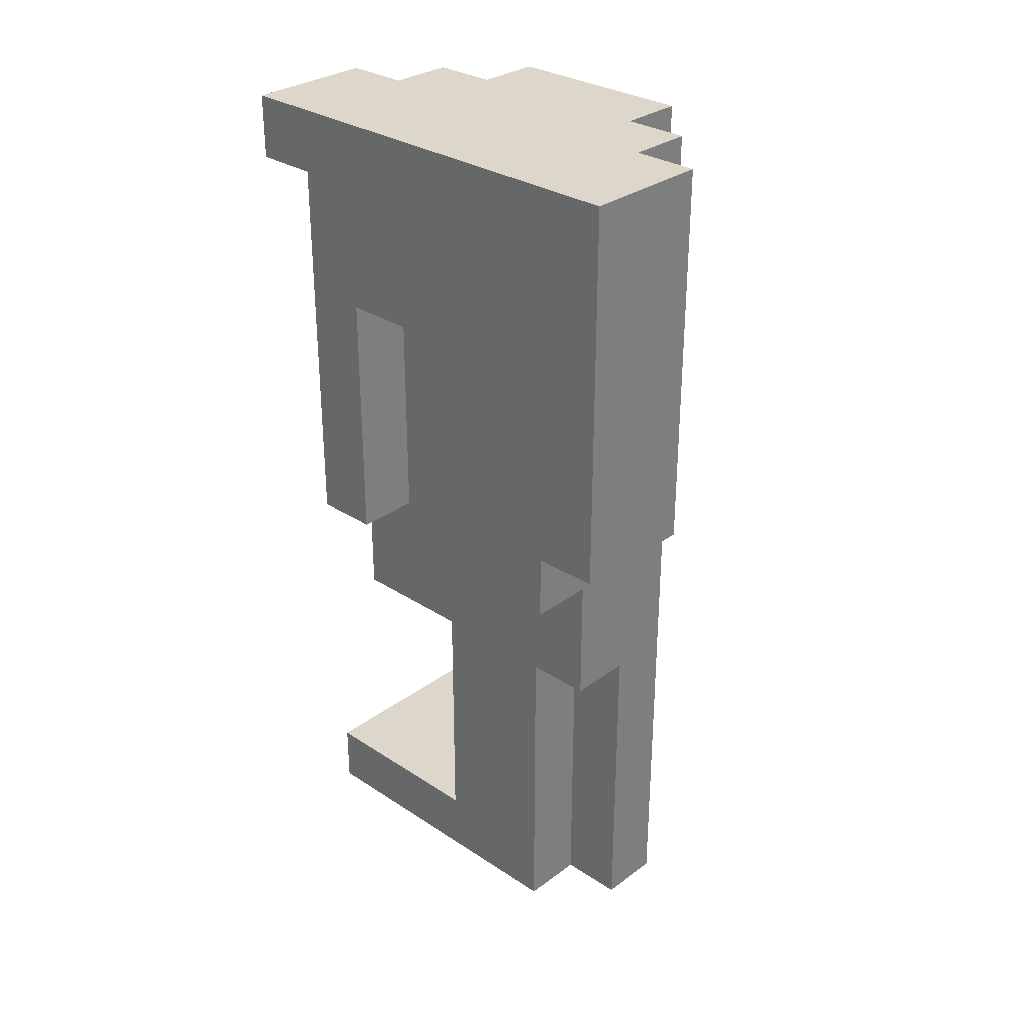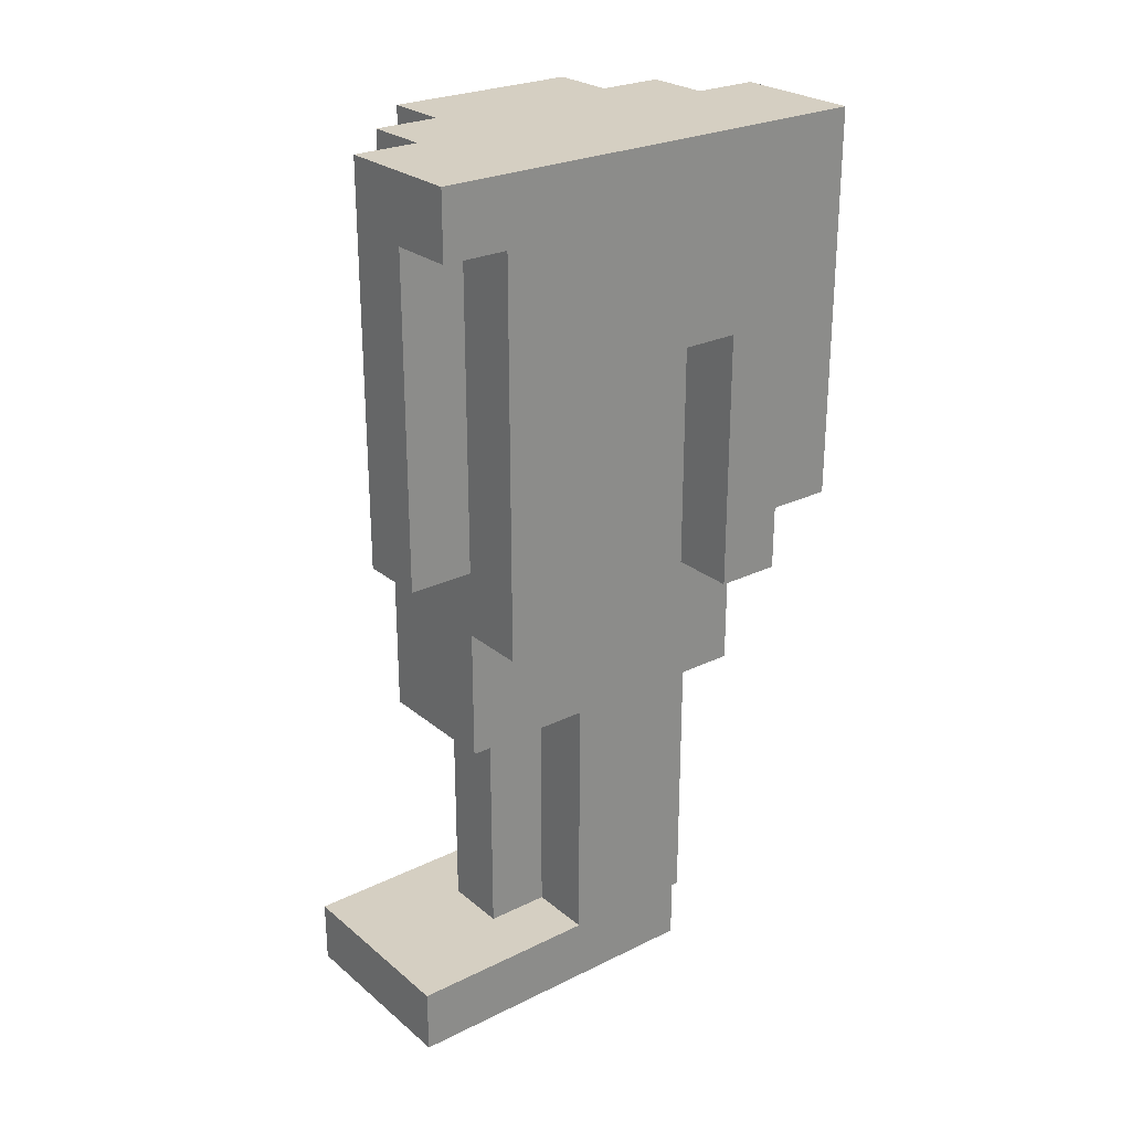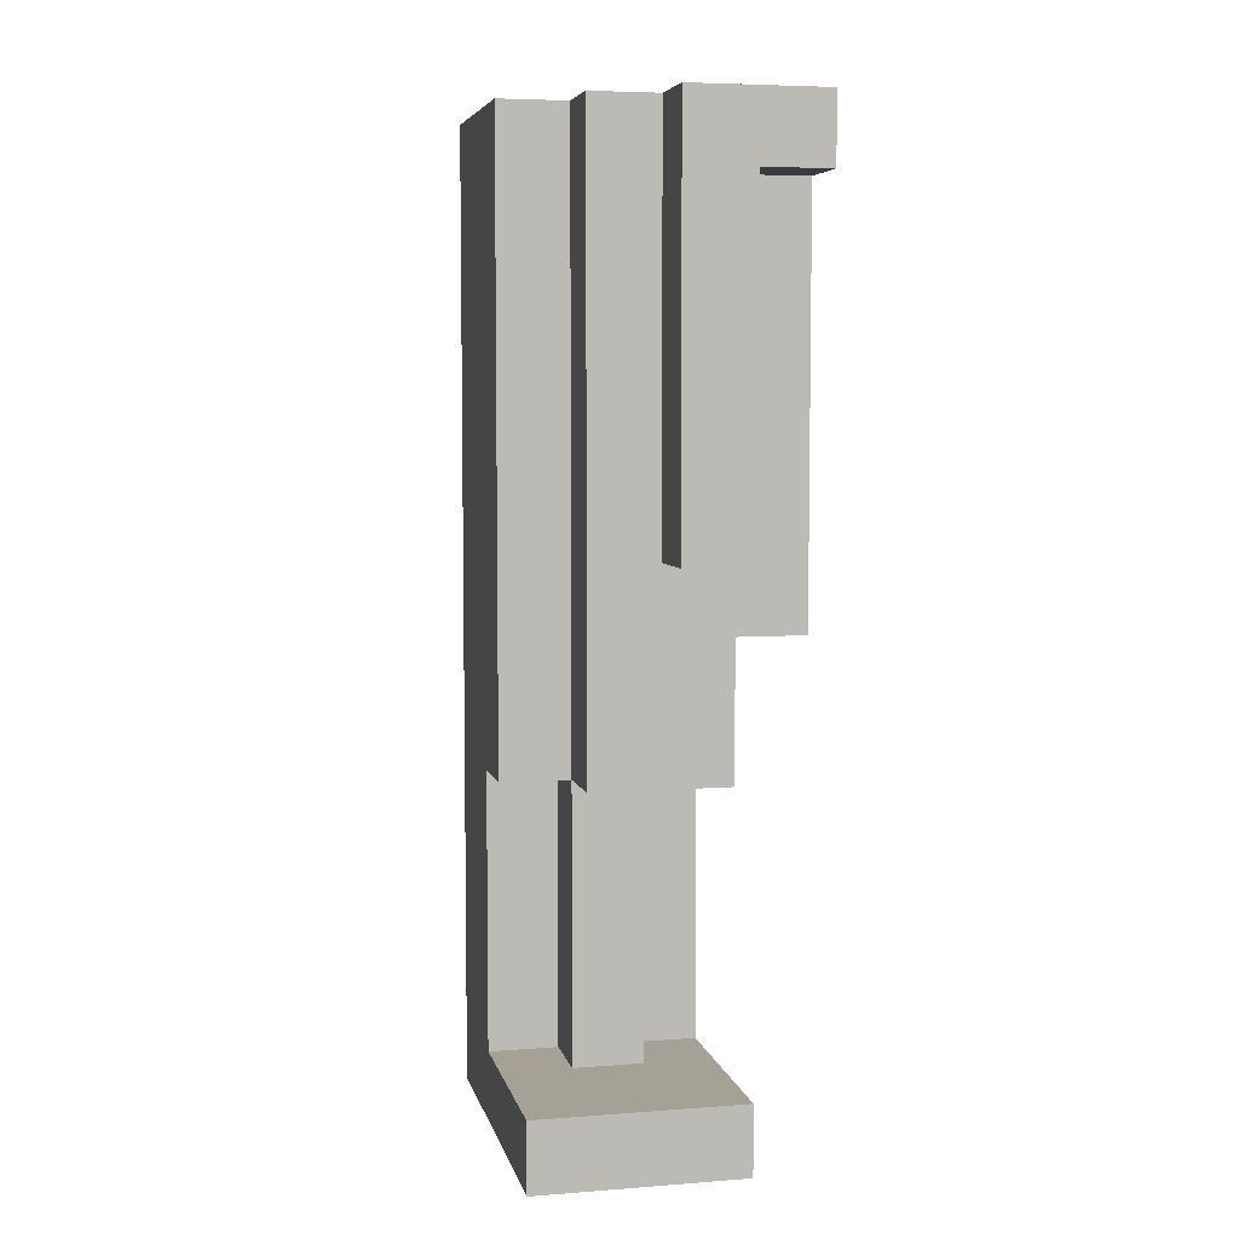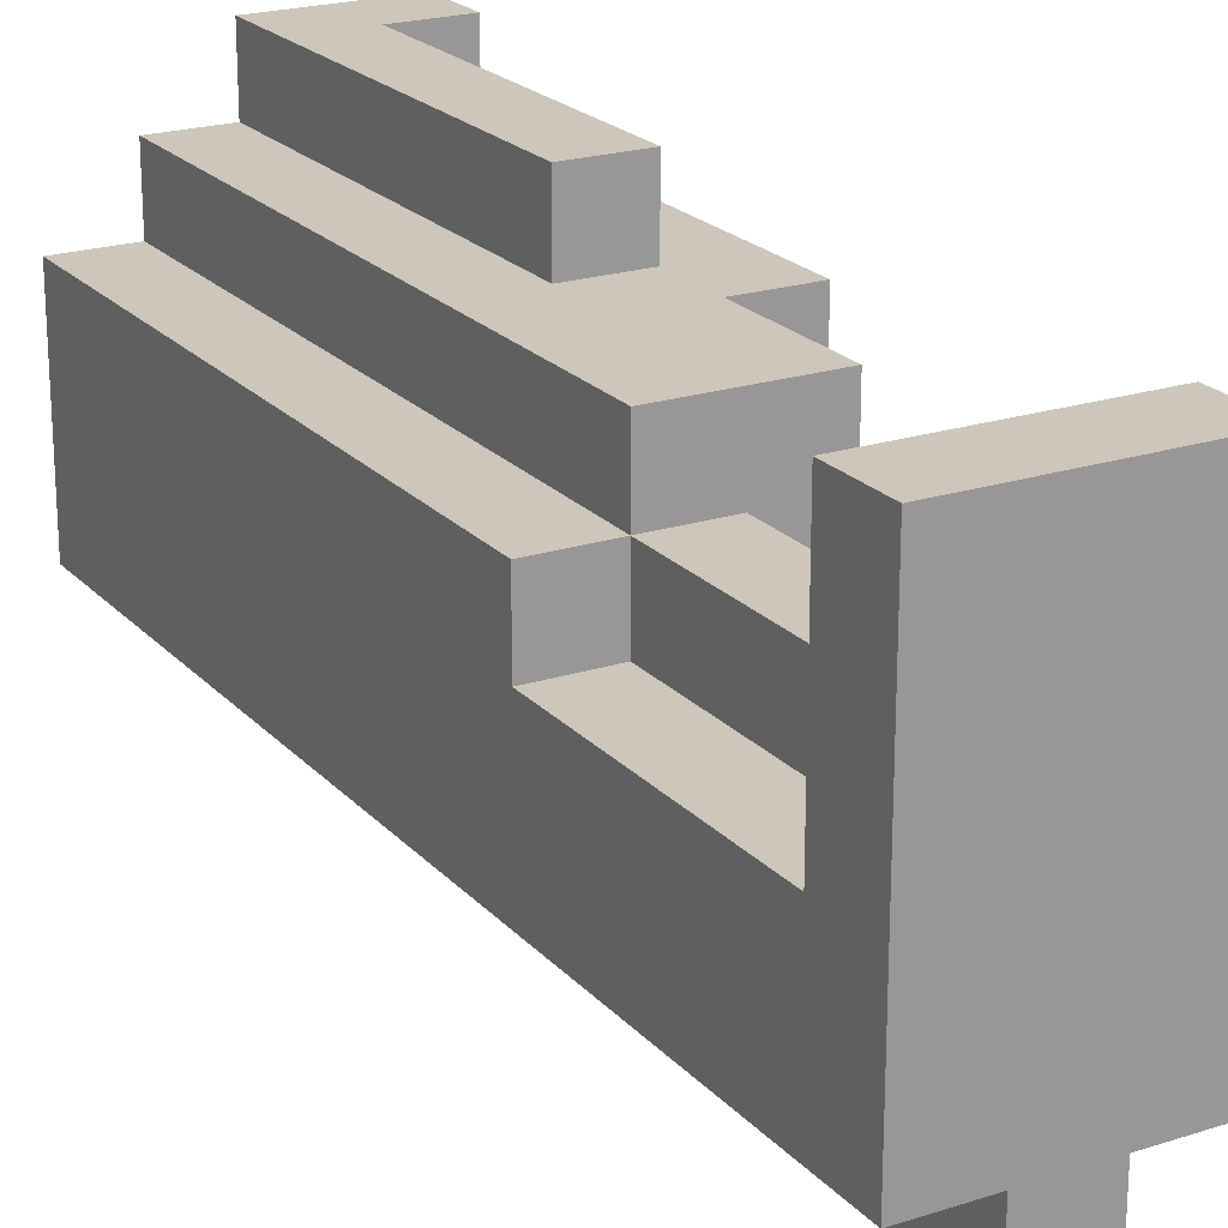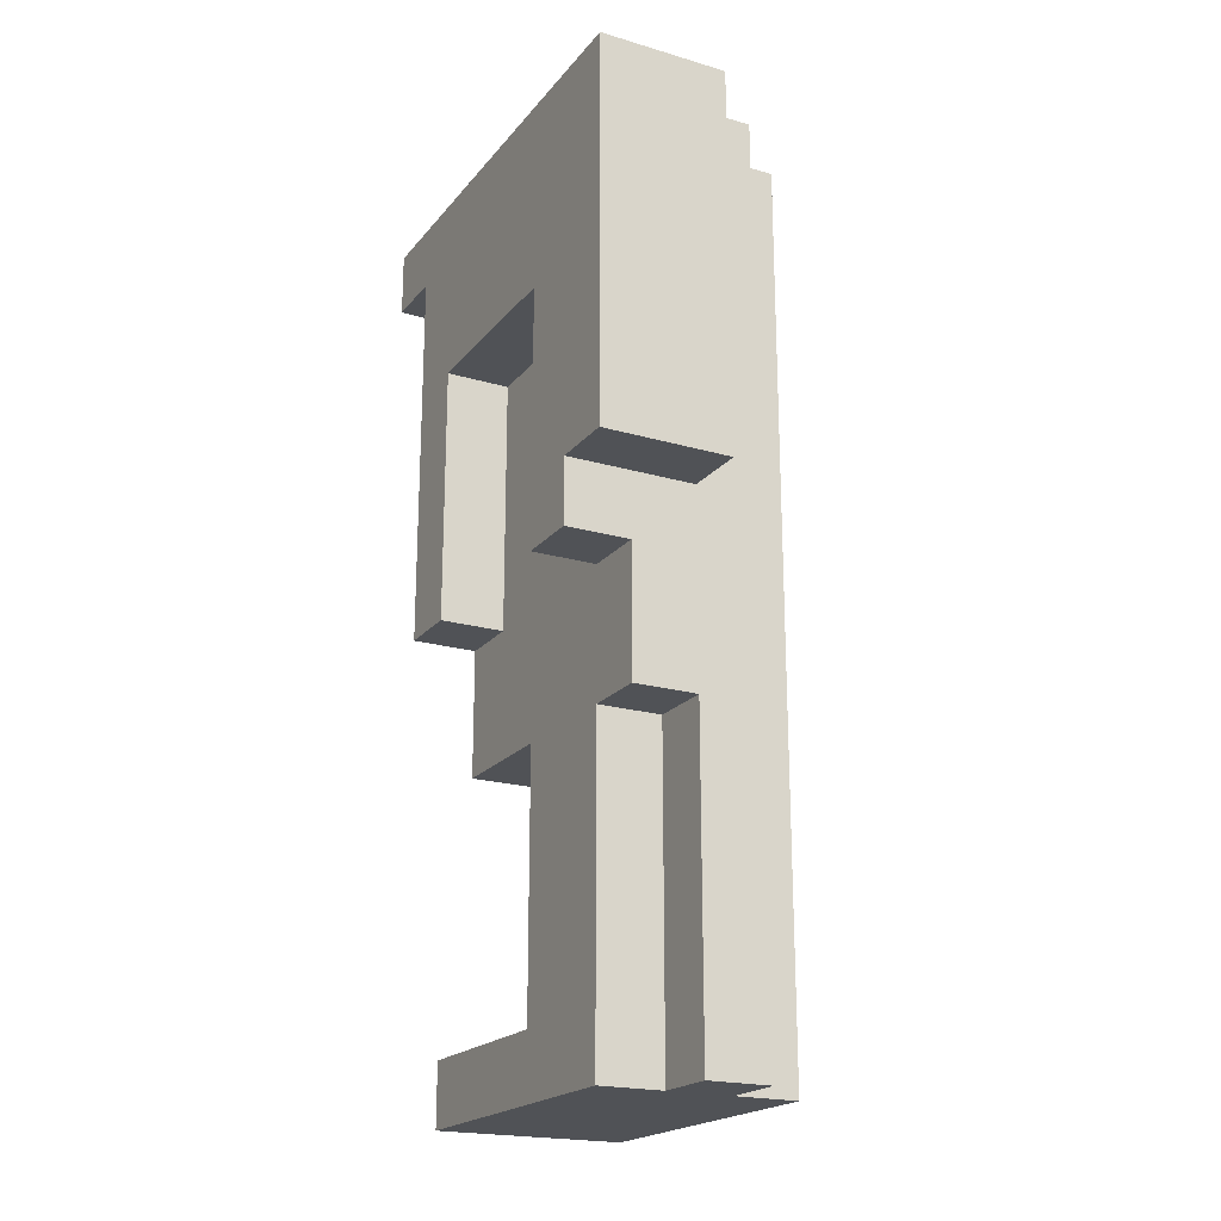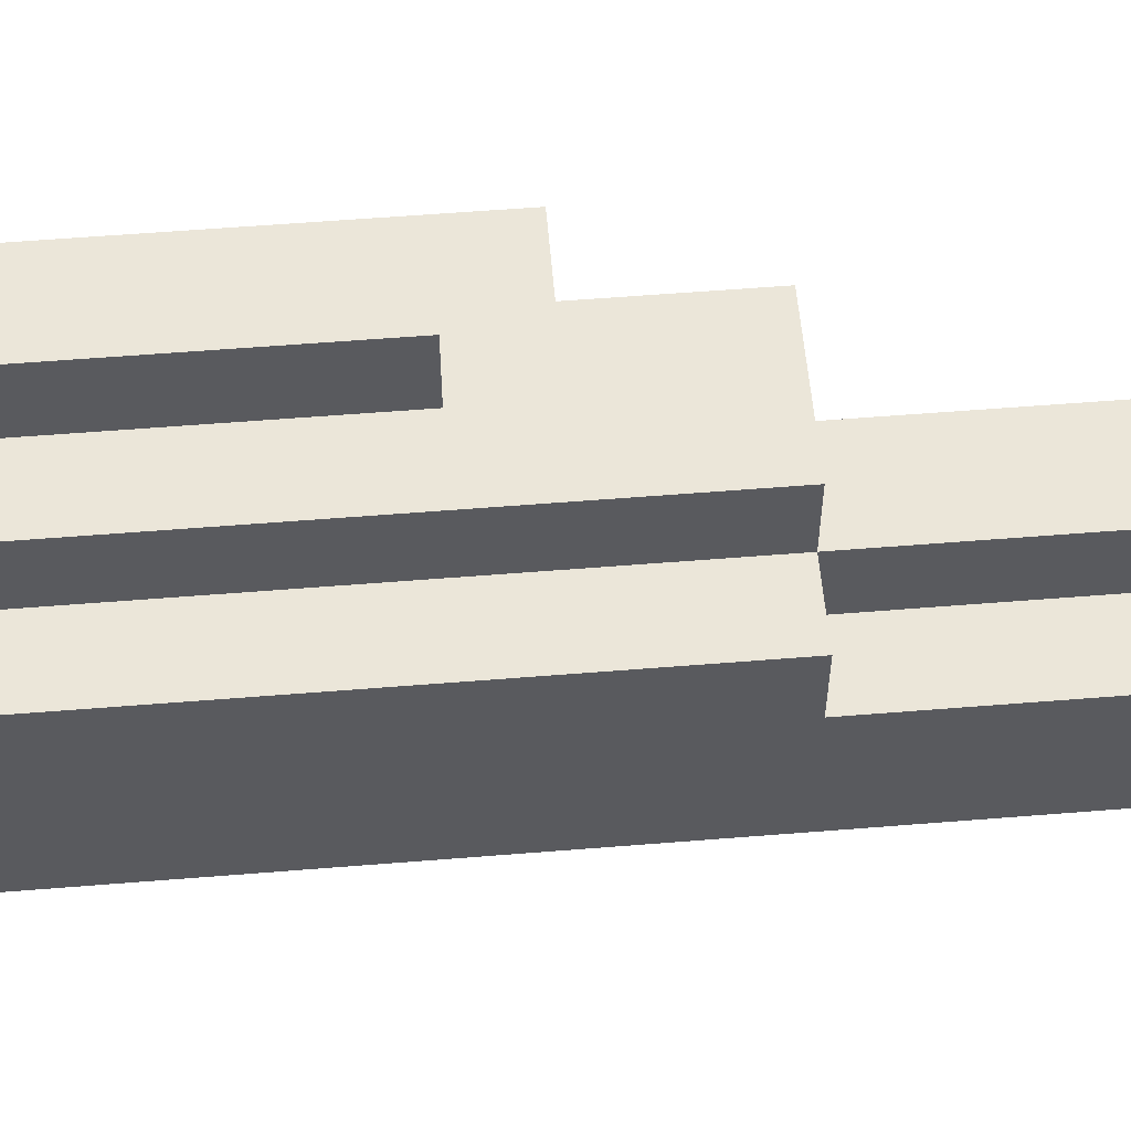
<metadata>
{"format":"obj","ext":"obj","renderer":"f3d","projection":"perspective","resolution":1024,"background":"white","views":[{"elev":30.4,"azim":133.4,"up":"+Y"},{"elev":25.9,"azim":52.1,"up":"+Y"},{"elev":6.0,"azim":-12.7,"up":"+Y"},{"elev":21.5,"azim":-29.7,"up":"+Z"},{"elev":-20.6,"azim":152.3,"up":"+Y"},{"elev":57.3,"azim":-94.8,"up":"+Z"}]}
</metadata>
<code>
o leg_hvy_2_sh_du_color
v -0.4 0 0.4
v -0.4 0 -0.1
v -0.4 0.1 0.4
v -0.4 0.1 0.1
v -0.4 0.1 -0.1
v -0.4 0.5 0.2
v -0.4 0.5 0.1
v -0.4 0.5 -0.1
v -0.4 0.7 0.2
v -0.4 0.7 -0.1
v -0.4 0.8 0.2
v -0.4 0.8 -0.1
v -0.4 0.9 0.2
v -0.4 0.9 -0.1
v -0.4 1.4 0.2
v -0.4 1.4 -0.1
v -0.3 0 -0.1
v -0.3 0 -0.2
v -0.3 0.1 0.2
v -0.3 0.1 0.1
v -0.3 0.1 -0.1
v -0.3 0.1 -0.2
v -0.3 0.5 0.3
v -0.3 0.5 0.2
v -0.3 0.5 0.1
v -0.3 0.5 -0.1
v -0.3 0.5 -0.2
v -0.3 0.7 0.3
v -0.3 0.7 0.2
v -0.3 0.7 -0.1
v -0.3 0.7 -0.2
v -0.3 0.8 0.3
v -0.3 0.8 0.2
v -0.3 0.8 -0.1
v -0.3 0.8 -0.2
v -0.3 0.9 0.3
v -0.3 0.9 0.2
v -0.3 0.9 -0.1
v -0.3 0.9 -0.2
v -0.3 1.4 0.3
v -0.3 1.4 0.2
v -0.3 1.4 -0.1
v -0.3 1.4 -0.2
v -0.2 0.8 0.4
v -0.2 0.8 0.3
v -0.2 0.8 -0.2
v -0.2 0.8 -0.3
v -0.2 0.9 0.3
v -0.2 0.9 -0.2
v -0.2 0.9 -0.3
v -0.2 1.4 0.4
v -0.2 1.4 0.3
v -0.2 1.4 -0.2
v -0.2 1.4 -0.3
v -0.2 0 -0.1
v -0.2 0 -0.2
v -0.2 0.1 0.2
v -0.2 0.1 0.1
v -0.2 0.1 -0.1
v -0.2 0.1 -0.2
v -0.2 0.5 0.2
v -0.2 0.5 0.1
v -0.2 0.5 -0.1
v -0.2 0.5 -0.2
v -0.1 0 0.4
v -0.1 0 -0.1
v -0.1 0.1 0.4
v -0.1 0.1 0.1
v -0.1 0.1 -0.1
v -0.1 0.5 0.3
v -0.1 0.5 0.1
v -0.1 0.5 -0.1
v -0.1 0.5 -0.2
v -0.1 0.7 0.3
v -0.1 0.7 0.2
v -0.1 0.7 -0.1
v -0.1 0.7 -0.2
v -0.1 0.8 0.4
v -0.1 0.8 0.3
v -0.1 0.8 0.2
v -0.1 0.8 -0.1
v -0.1 1.1 0.2
v -0.1 1.1 -0.1
v -0.1 1.3 0.4
v -0.1 1.3 0.3
v 0 0.7 0.3
v 0 0.7 0.2
v 0 0.7 -0.1
v 0 0.7 -0.2
v 0 0.8 0.3
v 0 0.8 0.2
v 0 0.8 -0.1
v 0 0.8 -0.2
v 0 0.8 -0.3
v 0 0.9 -0.2
v 0 0.9 -0.3
v 0 1.1 0.2
v 0 1.1 -0.1
v 0 1.3 0.4
v 0 1.3 0.3
v 0 1.3 0.2
v 0 1.3 -0.1
v 0 1.3 -0.2
v 0 1.4 0.4
v 0 1.4 0.3
v 0 1.4 -0.3
v -0.4 0 0.4
v -0.4 0.1 0.4
v -0.2 0.8 0.4
v -0.2 1.4 0.4
v -0.1 0 0.4
v -0.1 0.1 0.4
v -0.1 0.8 0.4
v -0.1 1.3 0.4
v 0 1.3 0.4
v 0 1.4 0.4
v -0.3 0.5 0.3
v -0.3 0.7 0.3
v -0.3 0.8 0.3
v -0.3 0.9 0.3
v -0.3 1.4 0.3
v -0.2 0.8 0.3
v -0.2 0.9 0.3
v -0.2 1.4 0.3
v -0.1 0.5 0.3
v -0.1 0.7 0.3
v -0.1 0.8 0.3
v -0.1 1.3 0.3
v 0 0.7 0.3
v 0 0.8 0.3
v 0 1.3 0.3
v -0.4 0.5 0.2
v -0.4 0.7 0.2
v -0.4 0.8 0.2
v -0.4 0.9 0.2
v -0.4 1.4 0.2
v -0.3 0.1 0.2
v -0.3 0.5 0.2
v -0.3 0.7 0.2
v -0.3 0.8 0.2
v -0.3 0.9 0.2
v -0.3 1.4 0.2
v -0.2 0.1 0.2
v -0.2 0.5 0.2
v -0.4 0.1 0.1
v -0.4 0.5 0.1
v -0.3 0.1 0.1
v -0.3 0.5 0.1
v -0.2 0.1 0.1
v -0.2 0.5 0.1
v -0.1 0.1 0.1
v -0.1 0.5 0.1
v -0.1 0.7 -0.1
v -0.1 0.8 -0.1
v -0.1 1.1 -0.1
v 0 0.7 -0.1
v 0 0.8 -0.1
v 0 1.1 -0.1
v -0.1 0.7 0.2
v -0.1 0.8 0.2
v -0.1 1.1 0.2
v 0 0.7 0.2
v 0 0.8 0.2
v 0 1.1 0.2
v -0.4 0 -0.1
v -0.4 0.1 -0.1
v -0.4 0.5 -0.1
v -0.4 0.7 -0.1
v -0.4 0.8 -0.1
v -0.4 0.9 -0.1
v -0.4 1.4 -0.1
v -0.3 0 -0.1
v -0.3 0.1 -0.1
v -0.3 0.5 -0.1
v -0.3 0.7 -0.1
v -0.3 0.8 -0.1
v -0.3 0.9 -0.1
v -0.3 1.4 -0.1
v -0.2 0 -0.1
v -0.2 0.1 -0.1
v -0.2 0.5 -0.1
v -0.1 0 -0.1
v -0.1 0.1 -0.1
v -0.1 0.5 -0.1
v -0.3 0 -0.2
v -0.3 0.1 -0.2
v -0.3 0.5 -0.2
v -0.3 0.7 -0.2
v -0.3 0.8 -0.2
v -0.3 0.9 -0.2
v -0.3 1.4 -0.2
v -0.2 0 -0.2
v -0.2 0.1 -0.2
v -0.2 0.5 -0.2
v -0.2 0.8 -0.2
v -0.2 0.9 -0.2
v -0.2 1.4 -0.2
v -0.1 0.5 -0.2
v -0.1 0.7 -0.2
v 0 0.7 -0.2
v 0 0.8 -0.2
v -0.2 0.8 -0.3
v -0.2 0.9 -0.3
v -0.2 1.4 -0.3
v 0 0.8 -0.3
v 0 0.9 -0.3
v 0 1.4 -0.3
v -0.4 0 0.4
v -0.1 0 0.4
v -0.4 0 -0.1
v -0.3 0 -0.1
v -0.2 0 -0.1
v -0.1 0 -0.1
v -0.3 0 -0.2
v -0.2 0 -0.2
v -0.3 0.5 0.3
v -0.1 0.5 0.3
v -0.4 0.5 0.2
v -0.3 0.5 0.2
v -0.2 0.5 0.2
v -0.4 0.5 0.1
v -0.3 0.5 0.1
v -0.2 0.5 0.1
v -0.1 0.5 0.1
v -0.2 0.5 -0.1
v -0.1 0.5 -0.1
v -0.2 0.5 -0.2
v -0.1 0.5 -0.2
v -0.1 0.7 0.3
v 0 0.7 0.3
v -0.1 0.7 0.2
v 0 0.7 0.2
v -0.1 0.7 -0.1
v 0 0.7 -0.1
v -0.1 0.7 -0.2
v 0 0.7 -0.2
v -0.2 0.8 0.4
v -0.1 0.8 0.4
v -0.2 0.8 0.3
v -0.1 0.8 0.3
v -0.2 0.8 -0.2
v 0 0.8 -0.2
v -0.2 0.8 -0.3
v 0 0.8 -0.3
v -0.1 1.1 0.2
v 0 1.1 0.2
v -0.1 1.1 -0.1
v 0 1.1 -0.1
v -0.1 1.3 0.4
v 0 1.3 0.4
v -0.1 1.3 0.3
v 0 1.3 0.3
v -0.4 0.1 0.4
v -0.1 0.1 0.4
v -0.3 0.1 0.2
v -0.2 0.1 0.2
v -0.4 0.1 0.1
v -0.3 0.1 0.1
v -0.2 0.1 0.1
v -0.1 0.1 0.1
v -0.2 1.4 0.4
v 0 1.4 0.4
v -0.3 1.4 0.3
v -0.2 1.4 0.3
v 0 1.4 0.3
v -0.4 1.4 0.2
v -0.3 1.4 0.2
v -0.4 1.4 -0.1
v -0.3 1.4 -0.1
v -0.3 1.4 -0.2
v -0.2 1.4 -0.2
v -0.2 1.4 -0.3
v 0 1.4 -0.3
f 3 2 1
f 4 2 3
f 5 2 4
f 7 5 4
f 8 5 7
f 9 7 6
f 9 8 7
f 10 8 9
f 11 10 9
f 12 10 11
f 13 12 11
f 14 12 13
f 15 14 13
f 16 14 15
f 21 18 17
f 22 18 21
f 24 20 19
f 25 20 24
f 26 22 21
f 27 22 26
f 28 24 23
f 29 24 28
f 30 27 26
f 31 27 30
f 32 29 28
f 33 29 32
f 34 31 30
f 35 31 34
f 36 33 32
f 37 33 36
f 38 35 34
f 39 35 38
f 40 37 36
f 41 37 40
f 42 39 38
f 43 39 42
f 48 45 44
f 49 47 46
f 50 47 49
f 51 48 44
f 52 48 51
f 53 50 49
f 54 50 53
f 55 56 59
f 59 56 60
f 57 58 61
f 61 58 62
f 59 60 63
f 63 60 64
f 65 66 67
f 67 66 68
f 68 66 69
f 68 69 71
f 71 69 72
f 71 72 74
f 72 73 74
f 70 71 74
f 74 73 75
f 75 73 76
f 76 73 77
f 75 76 80
f 80 76 81
f 80 81 82
f 82 81 83
f 78 79 84
f 84 79 85
f 86 87 90
f 90 87 91
f 88 89 92
f 92 89 93
f 92 93 95
f 93 94 95
f 95 94 96
f 90 91 97
f 92 95 98
f 90 97 100
f 97 98 101
f 100 97 101
f 98 95 102
f 101 98 102
f 95 96 103
f 102 95 103
f 99 100 104
f 101 102 105
f 104 100 105
f 100 101 105
f 102 103 105
f 103 96 106
f 105 103 106
f 111 108 107
f 112 108 111
f 113 110 109
f 114 110 113
f 115 110 114
f 116 110 115
f 122 119 118
f 122 120 119
f 123 121 120
f 123 120 122
f 124 121 123
f 125 118 117
f 126 122 118
f 126 118 125
f 127 122 126
f 129 127 126
f 130 128 127
f 130 127 129
f 131 128 130
f 138 133 132
f 139 134 133
f 139 133 138
f 140 135 134
f 140 134 139
f 141 136 135
f 141 135 140
f 142 136 141
f 143 138 137
f 144 138 143
f 147 146 145
f 148 146 147
f 151 150 149
f 152 150 151
f 156 154 153
f 157 155 154
f 157 154 156
f 158 155 157
f 159 160 162
f 160 161 163
f 162 160 163
f 163 161 164
f 165 166 172
f 166 167 173
f 172 166 173
f 167 168 174
f 173 167 174
f 168 169 175
f 174 168 175
f 169 170 176
f 175 169 176
f 170 171 177
f 176 170 177
f 177 171 178
f 179 180 182
f 180 181 183
f 182 180 183
f 183 181 184
f 185 186 192
f 186 187 193
f 192 186 193
f 187 188 194
f 193 187 194
f 188 189 195
f 189 190 195
f 190 191 196
f 195 190 196
f 196 191 197
f 194 188 198
f 188 195 199
f 198 188 199
f 199 195 200
f 200 195 201
f 202 203 205
f 203 204 206
f 205 203 206
f 206 204 207
f 210 209 208
f 211 209 210
f 212 209 211
f 213 209 212
f 214 212 211
f 215 212 214
f 219 217 216
f 220 217 219
f 221 219 218
f 222 219 221
f 223 217 220
f 224 217 223
f 227 226 225
f 228 226 227
f 231 230 229
f 232 230 231
f 235 234 233
f 236 234 235
f 239 238 237
f 240 238 239
f 243 242 241
f 244 242 243
f 247 246 245
f 248 246 247
f 251 250 249
f 252 250 251
f 253 254 255
f 255 254 256
f 253 255 257
f 257 255 258
f 256 254 259
f 259 254 260
f 261 262 264
f 264 262 265
f 263 264 267
f 264 265 267
f 266 267 268
f 267 265 269
f 268 267 269
f 269 265 270
f 270 265 271
f 271 265 272
f 272 265 273

</code>
